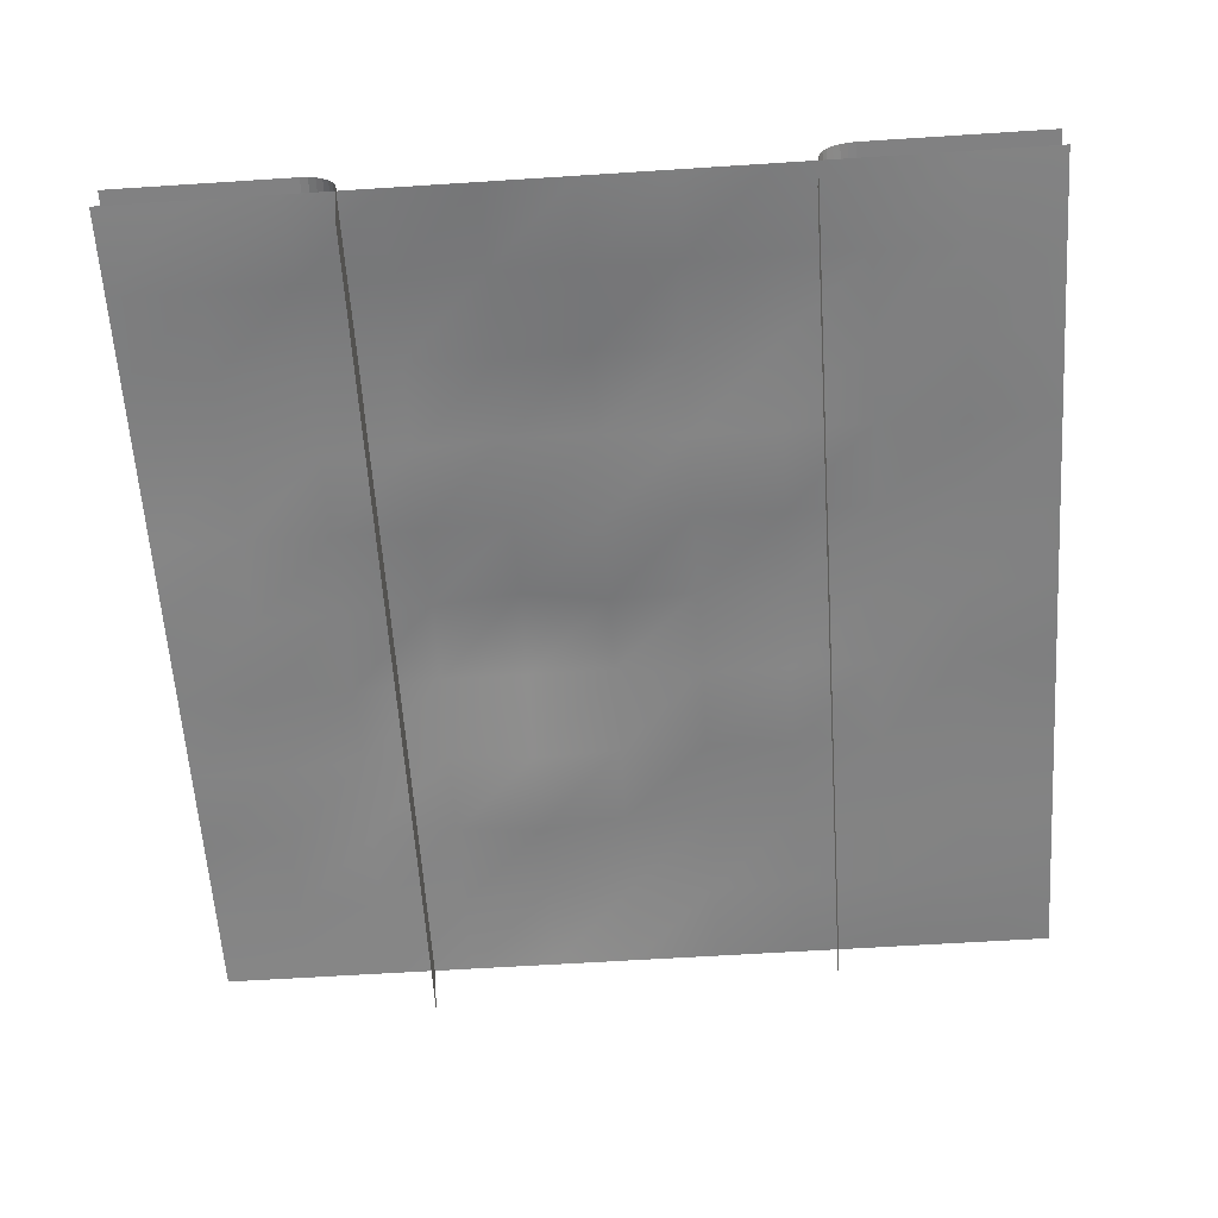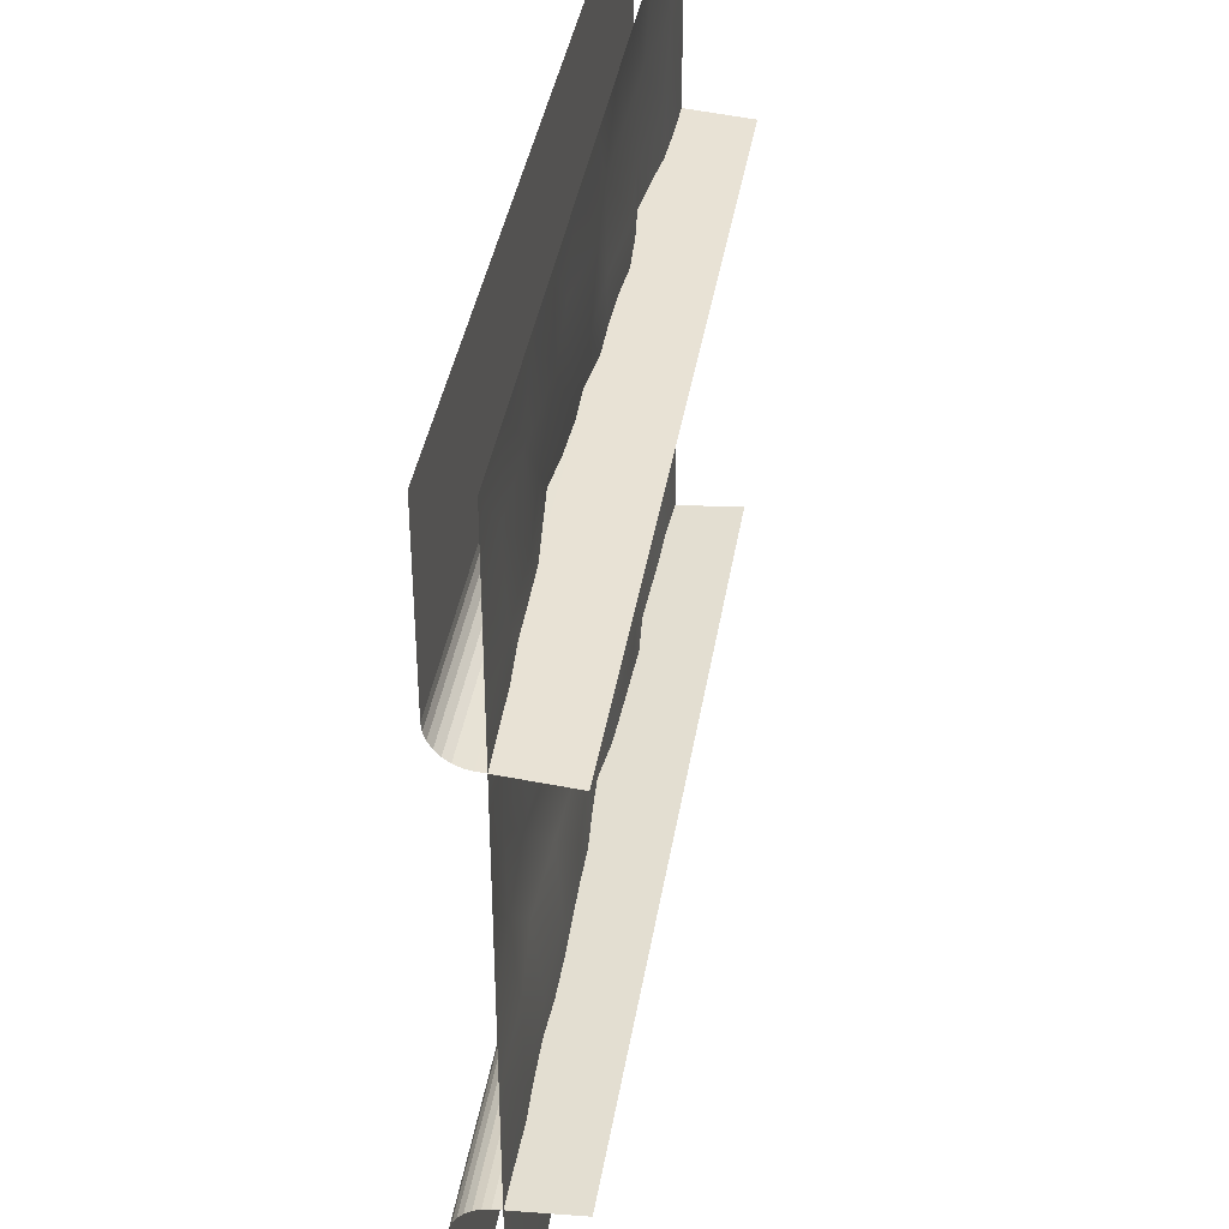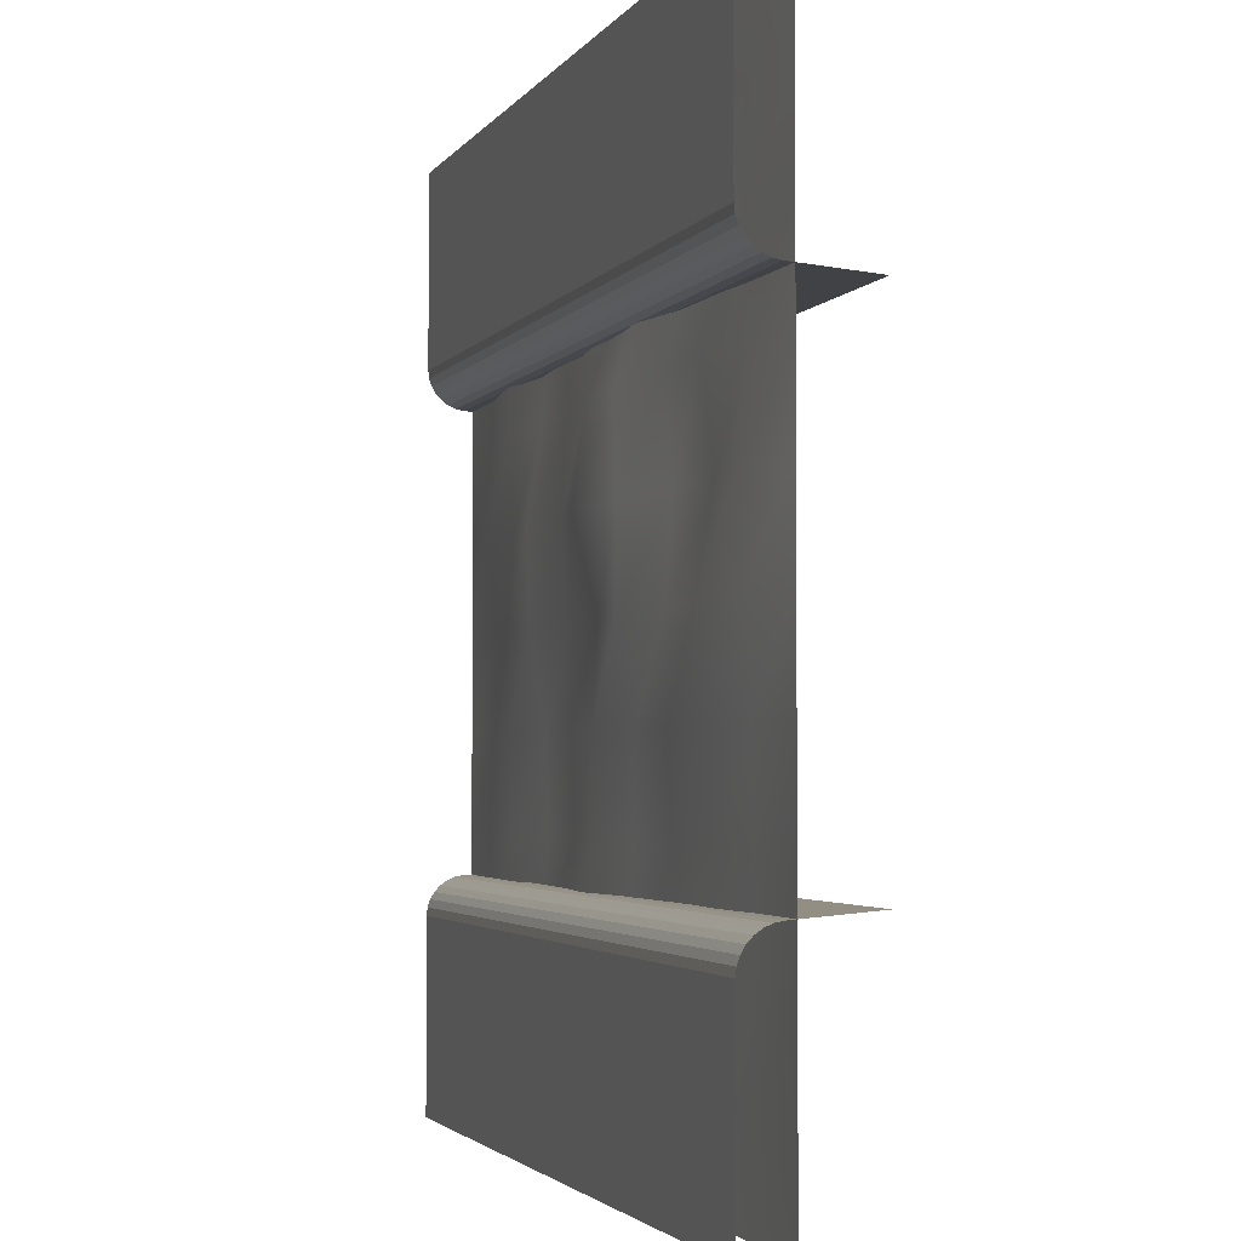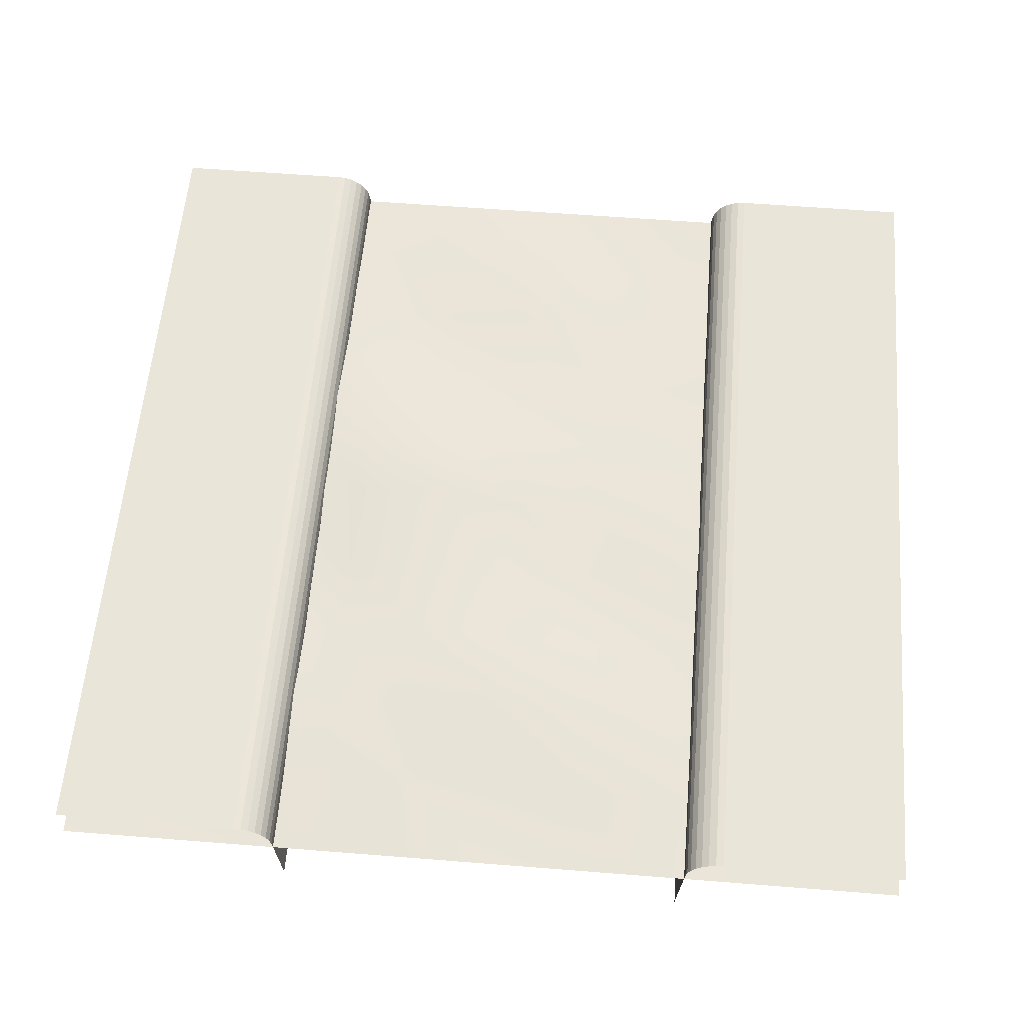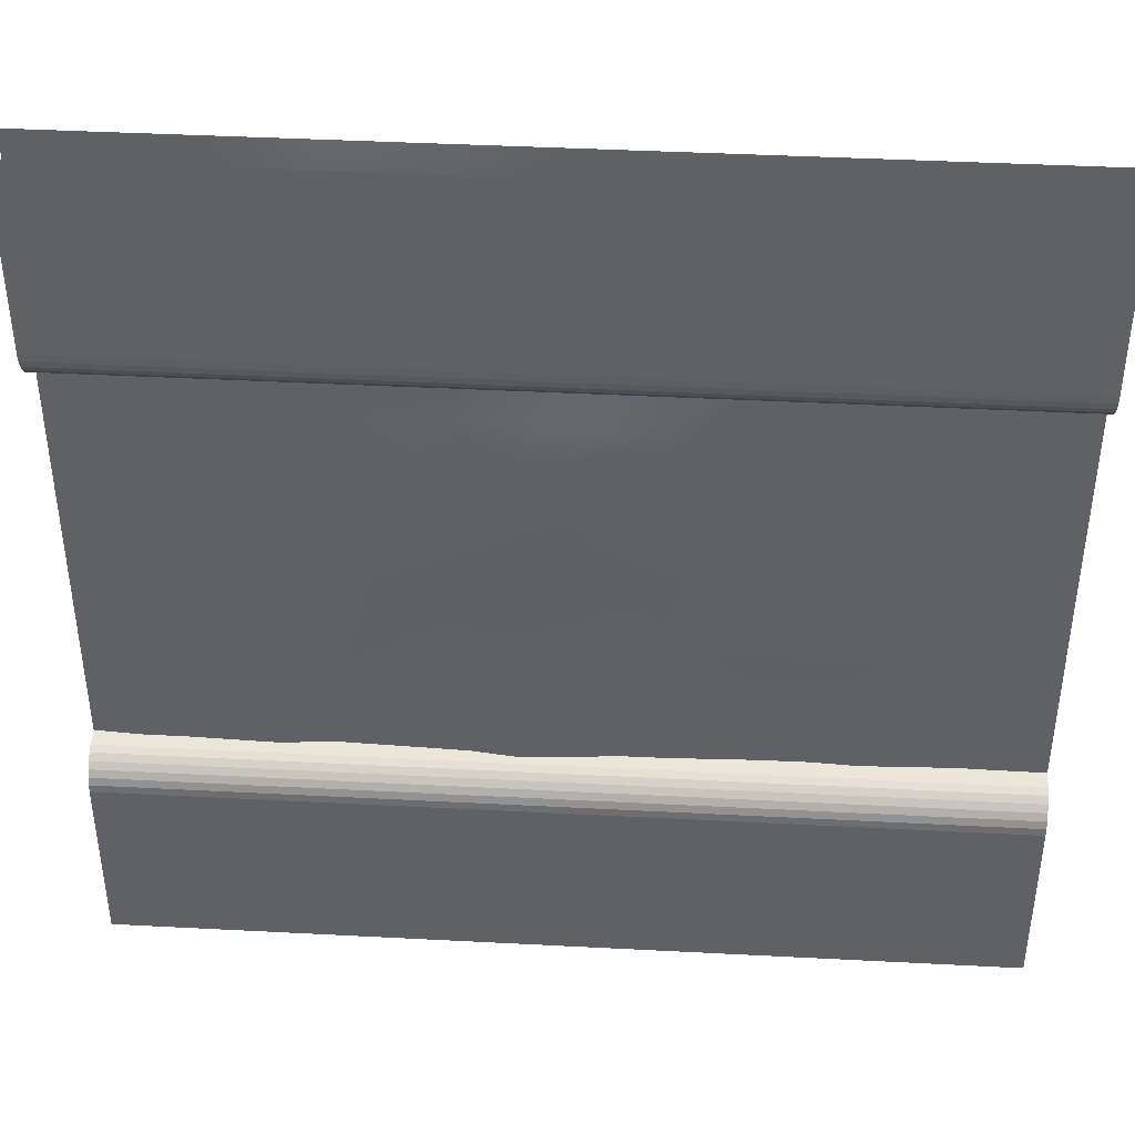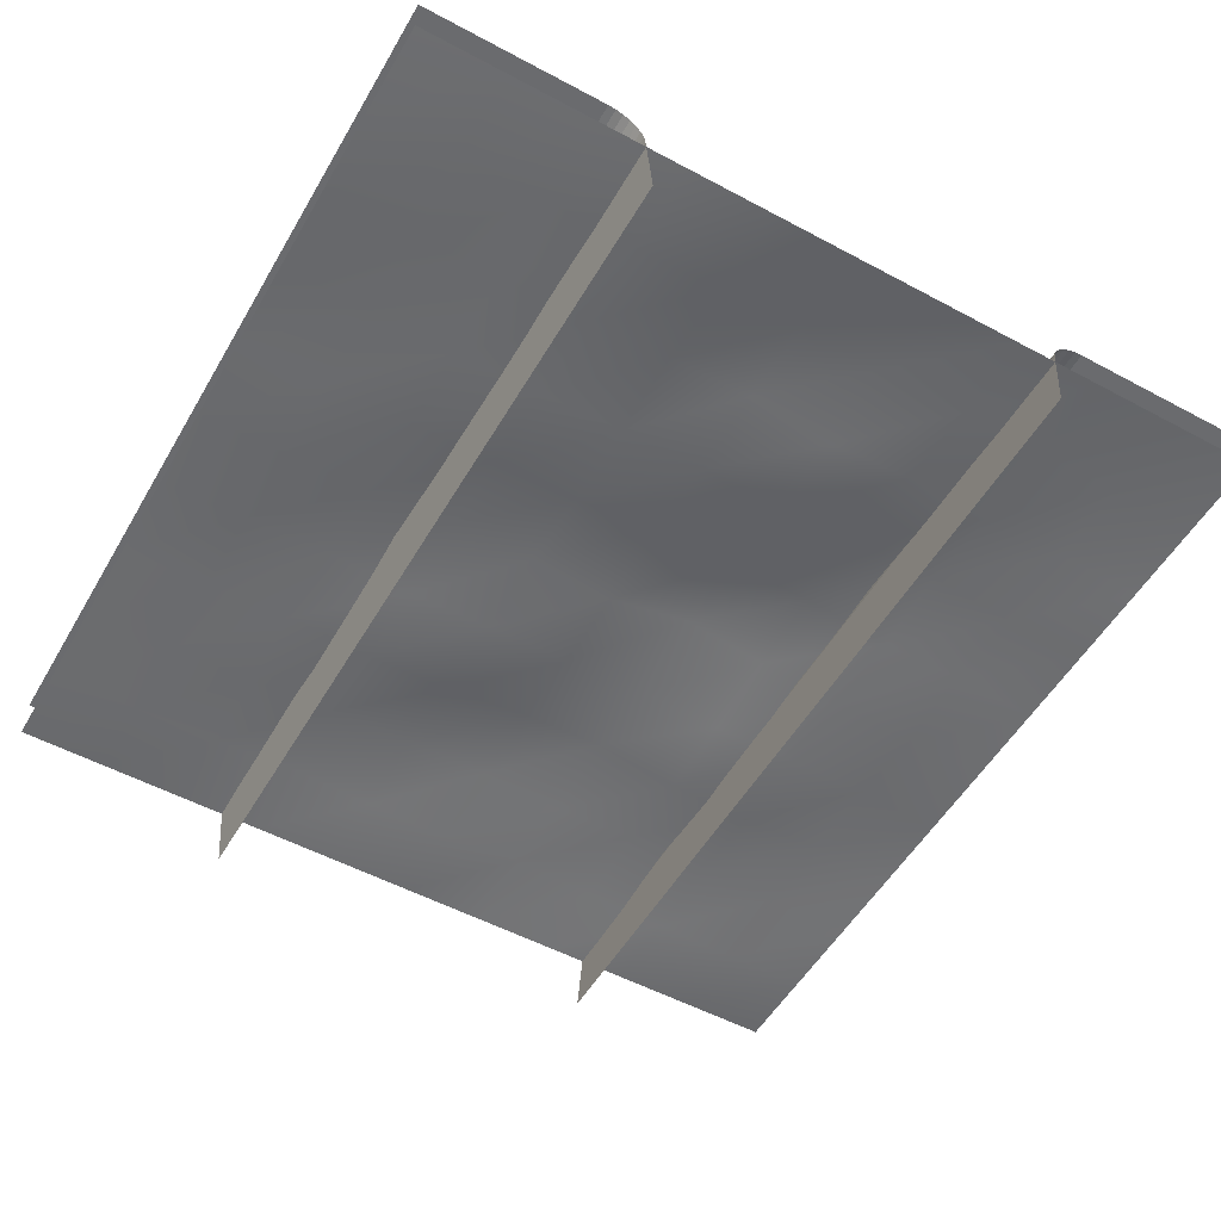
<metadata>
{"format":"obj","ext":"obj","renderer":"f3d","projection":"perspective","resolution":1024,"background":"white","views":[{"elev":-60.4,"azim":93.8,"up":"+Y"},{"elev":38.9,"azim":-80.8,"up":"+Z"},{"elev":-2.8,"azim":-106.8,"up":"+Z"},{"elev":58.6,"azim":94.7,"up":"+Y"},{"elev":41.8,"azim":-176.4,"up":"+Z"},{"elev":-53.3,"azim":-119.8,"up":"+Y"}]}
</metadata>
<code>
o river_line_Plane.007
v -2 -0.1201 0.9939
v -2 -0.08747 1.008
v -2 0 -2
v 2 0 -2
v -2 -0.05818 1.029
v 2 -0.5 -0.9584
v -2 -0.5 -0.9584
v -2 -0.03371 1.056
v -2 -0.1545 -0.9872
v -2 0 -1.155
v -2 -0.1201 -0.9939
v -2 -0.08747 -1.008
v -2 -0.05818 -1.029
v -2 -0.03371 -1.056
v -2 -0.0153 -1.087
v -2 -0.003874 -1.12
v 2 0 -1.155
v 2 -0.1545 -0.9872
v 2 -0.003874 -1.12
v 2 -0.0153 -1.087
v 2 -0.03371 -1.056
v 2 -0.05818 -1.029
v 2 -0.08747 -1.008
v 2 -0.1201 -0.9939
v -2 -0.0153 1.087
v -2 -0.003874 1.12
v -2 -0.1545 0.9872
v -2 0 1.155
v 2 -0.003874 1.12
v 2 -0.0153 1.087
v 2 -0.03371 1.056
v 2 -0.05818 1.029
v 2 -0.08747 1.008
v 2 -0.1201 0.9939
v 2 0 1.155
v 2 -0.1545 0.9872
v 2 -0.5 0.9584
v -2 -0.5 0.9584
v -2 0 2
v 2 0 2
v -2 -0.1956 2
v 2 -0.1956 2
v -2 -0.1956 -2
v 2 -0.1956 -2
v -2 -0.1956 -1.6
v -2 -0.1956 -1.2
v -2 -0.1956 -0.8
v -2 -0.1956 -0.4
v -2 -0.1956 0
v -2 -0.1956 0.4
v -2 -0.1956 0.8
v -2 -0.1956 1.2
v -2 -0.1956 1.6
v 2 -0.1956 1.6
v 2 -0.1956 1.2
v 2 -0.1956 0.8
v 2 -0.1956 0.4
v 2 -0.1956 0
v 2 -0.1956 -0.4
v 2 -0.1956 -0.8
v 2 -0.1956 -1.2
v 2 -0.1956 -1.6
v -1.6 -0.1956 2
v -1.2 -0.1956 2
v -0.8 -0.1956 2
v -0.4 -0.1956 2
v 0 -0.1956 2
v 0.4 -0.1956 2
v 0.8 -0.1956 2
v 1.2 -0.1956 2
v 1.6 -0.1956 2
v 1.6 -0.1956 -2
v 1.2 -0.1956 -2
v 0.8 -0.1956 -2
v 0.4 -0.1956 -2
v 0 -0.1956 -2
v -0.4 -0.1956 -2
v -0.8 -0.1956 -2
v -1.2 -0.1956 -2
v -1.6 -0.1956 -2
v 1.6 -0.2043 1.6
v 1.2 -0.1645 1.6
v 0.8 -0.1615 1.6
v 0.4 -0.1545 1.6
v 0 -0.198 1.6
v -0.4 -0.1583 1.6
v -0.8 -0.1909 1.6
v -1.2 -0.1718 1.6
v -1.6 -0.1749 1.6
v 1.6 -0.1924 1.2
v 1.2 -0.1432 1.2
v 0.8 -0.1885 1.2
v 0.4 -0.16 1.2
v 0 -0.1646 1.2
v -0.4 -0.1743 1.2
v -0.8 -0.137 1.2
v -1.2 -0.181 1.2
v -1.6 -0.1869 1.2
v 1.6 -0.1797 0.8
v 1.2 -0.1437 0.8
v 0.8 -0.1696 0.8
v 0.4 -0.1632 0.8
v 0 -0.1201 0.8
v -0.4 -0.1048 0.8
v -0.8 -0.1475 0.8
v -1.2 -0.1569 0.8
v -1.6 -0.1851 0.8
v 1.6 -0.1515 0.4
v 1.2 -0.1682 0.4
v 0.8 -0.1115 0.4
v 0.4 -0.1389 0.4
v 0 -0.06318 0.4
v -0.4 -0.1097 0.4
v -0.8 -0.1915 0.4
v -1.2 -0.2038 0.4
v -1.6 -0.1521 0.4
v 1.6 -0.203 0
v 1.2 -0.1387 0
v 0.8 -0.1264 0
v 0.4 -0.1667 0
v 0 -0.1656 0
v -0.4 -0.1064 0
v -0.8 -0.1663 0
v -1.2 -0.1345 0
v -1.6 -0.1633 0
v 1.6 -0.1908 -0.4
v 1.2 -0.1426 -0.4
v 0.8 -0.1871 -0.4
v 0.4 -0.1752 -0.4
v 0 -0.1447 -0.4
v -0.4 -0.1826 -0.4
v -0.8 -0.1661 -0.4
v -1.2 -0.1533 -0.4
v -1.6 -0.193 -0.4
v 1.6 -0.1741 -0.8
v 1.2 -0.1631 -0.8
v 0.8 -0.2005 -0.8
v 0.4 -0.1894 -0.8
v 0 -0.1457 -0.8
v -0.4 -0.1808 -0.8
v -0.8 -0.1914 -0.8
v -1.2 -0.1934 -0.8
v -1.6 -0.2013 -0.8
v 1.6 -0.1949 -1.2
v 1.2 -0.1851 -1.2
v 0.8 -0.1726 -1.2
v 0.4 -0.1581 -1.2
v 0 -0.1845 -1.2
v -0.4 -0.1867 -1.2
v -0.8 -0.1989 -1.2
v -1.2 -0.1808 -1.2
v -1.6 -0.199 -1.2
v 1.6 -0.2042 -1.6
v 1.2 -0.1924 -1.6
v 0.8 -0.2001 -1.6
v 0.4 -0.1805 -1.6
v 0 -0.1994 -1.6
v -0.4 -0.1836 -1.6
v -0.8 -0.1832 -1.6
v -1.2 -0.1955 -1.6
v -1.6 -0.2049 -1.6
f 18 9 7 6
f 35 28 39 40
f 1 34 36 27
f 17 10 16 19
f 19 16 15 20
f 20 15 14 21
f 21 14 13 22
f 22 13 12 23
f 23 12 11 24
f 24 11 9 18
f 2 33 34 1
f 5 32 33 2
f 8 31 32 5
f 25 30 31 8
f 26 29 30 25
f 28 35 29 26
f 27 36 37 38
f 10 17 4 3
f 153 62 44 72
f 71 42 54 81
f 81 54 55 90
f 90 55 56 99
f 99 56 57 108
f 108 57 58 117
f 117 58 59 126
f 126 59 60 135
f 135 60 61 144
f 144 61 62 153
f 46 152 161 45
f 152 151 160 161
f 151 150 159 160
f 150 149 158 159
f 149 148 157 158
f 148 147 156 157
f 147 146 155 156
f 146 145 154 155
f 145 144 153 154
f 47 143 152 46
f 143 142 151 152
f 142 141 150 151
f 141 140 149 150
f 140 139 148 149
f 139 138 147 148
f 138 137 146 147
f 137 136 145 146
f 136 135 144 145
f 48 134 143 47
f 134 133 142 143
f 133 132 141 142
f 132 131 140 141
f 131 130 139 140
f 130 129 138 139
f 129 128 137 138
f 128 127 136 137
f 127 126 135 136
f 49 125 134 48
f 125 124 133 134
f 124 123 132 133
f 123 122 131 132
f 122 121 130 131
f 121 120 129 130
f 120 119 128 129
f 119 118 127 128
f 118 117 126 127
f 50 116 125 49
f 116 115 124 125
f 115 114 123 124
f 114 113 122 123
f 113 112 121 122
f 112 111 120 121
f 111 110 119 120
f 110 109 118 119
f 109 108 117 118
f 51 107 116 50
f 107 106 115 116
f 106 105 114 115
f 105 104 113 114
f 104 103 112 113
f 103 102 111 112
f 102 101 110 111
f 101 100 109 110
f 100 99 108 109
f 52 98 107 51
f 98 97 106 107
f 97 96 105 106
f 96 95 104 105
f 95 94 103 104
f 94 93 102 103
f 93 92 101 102
f 92 91 100 101
f 91 90 99 100
f 53 89 98 52
f 89 88 97 98
f 88 87 96 97
f 87 86 95 96
f 86 85 94 95
f 85 84 93 94
f 84 83 92 93
f 83 82 91 92
f 82 81 90 91
f 41 63 89 53
f 63 64 88 89
f 64 65 87 88
f 65 66 86 87
f 66 67 85 86
f 67 68 84 85
f 68 69 83 84
f 69 70 82 83
f 70 71 81 82
f 45 161 80 43
f 161 160 79 80
f 160 159 78 79
f 159 158 77 78
f 158 157 76 77
f 157 156 75 76
f 156 155 74 75
f 155 154 73 74
f 154 153 72 73

</code>
